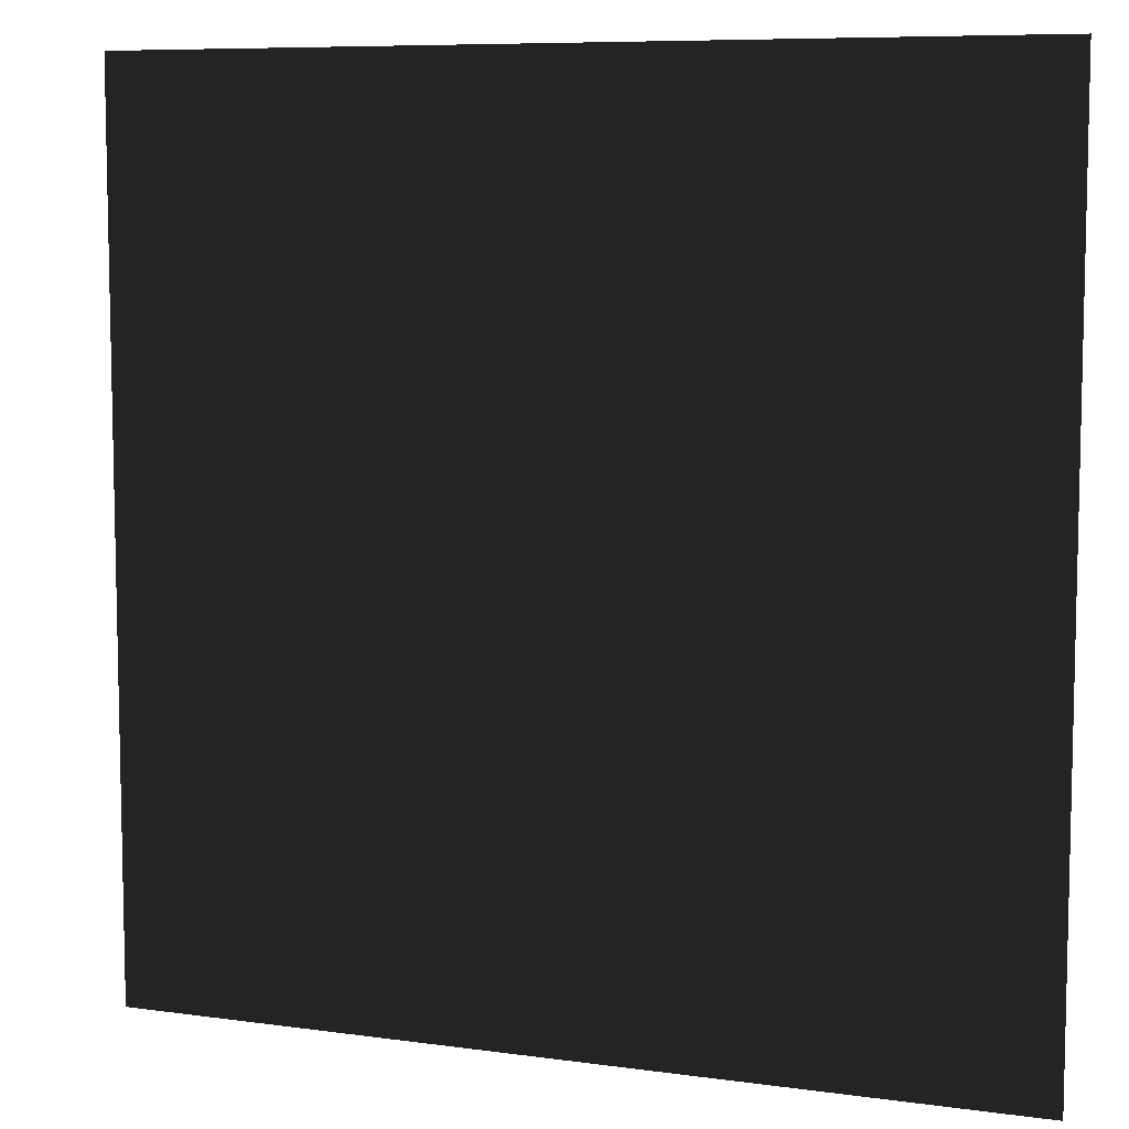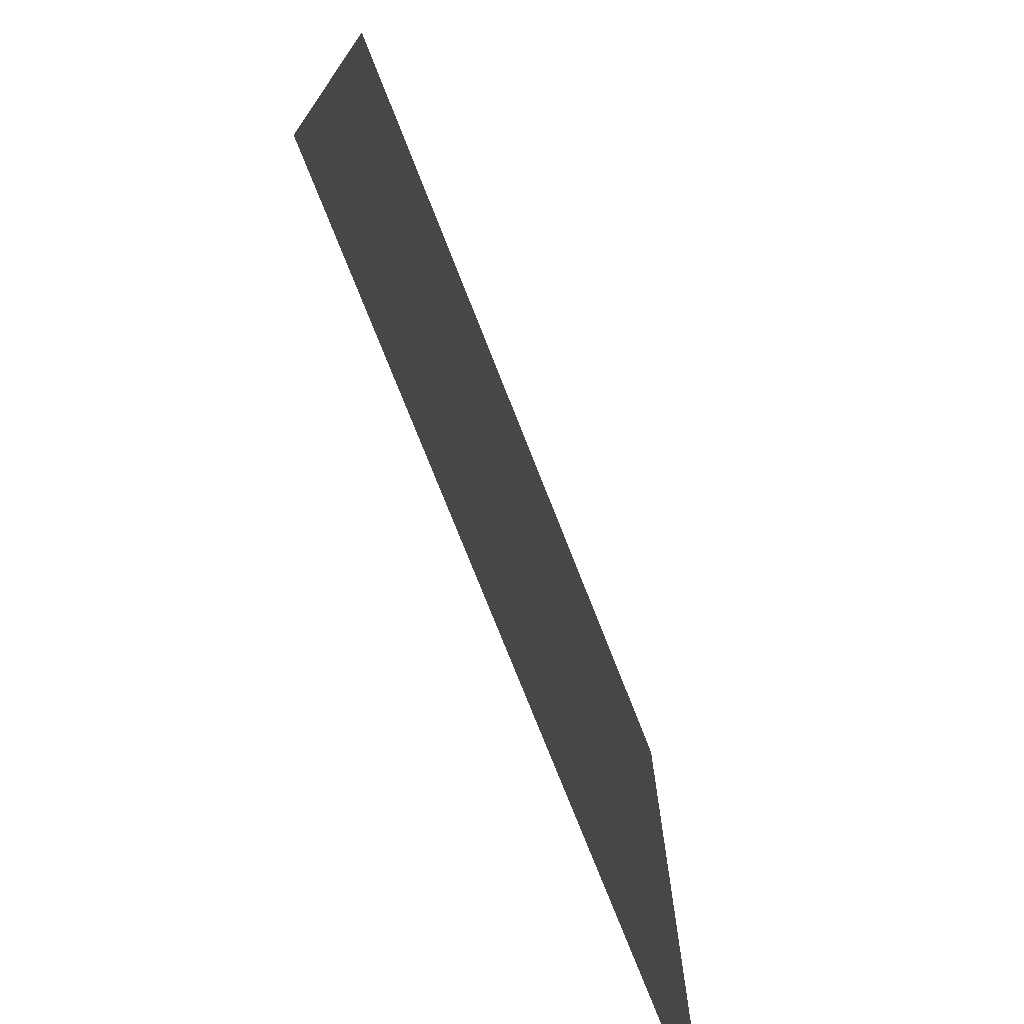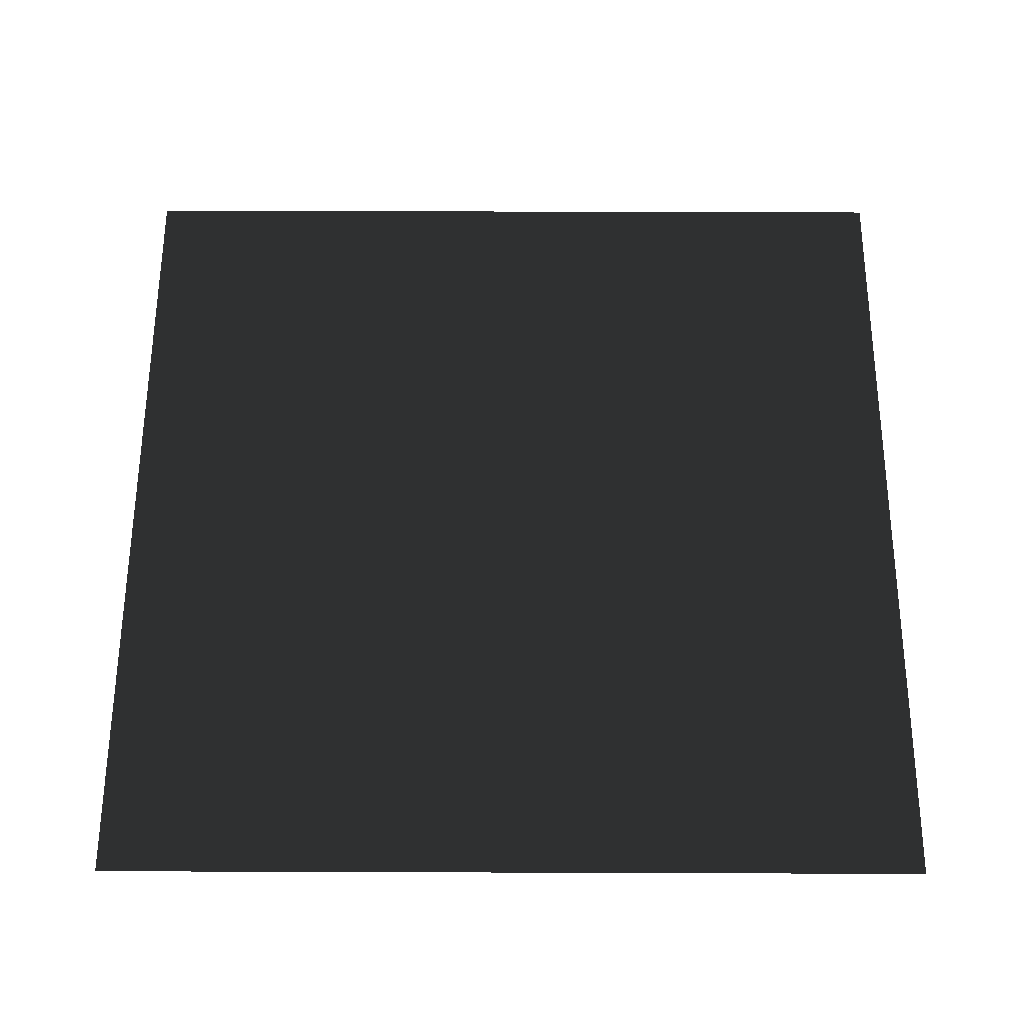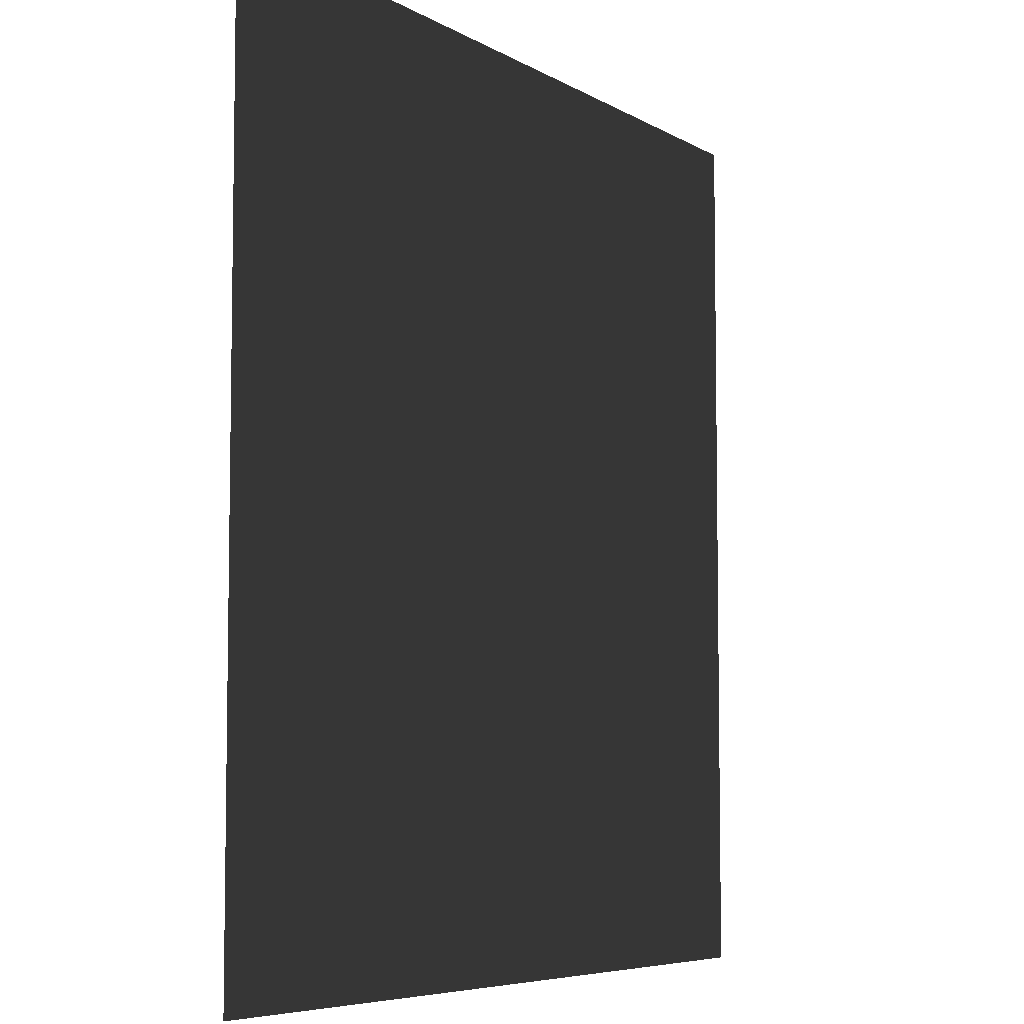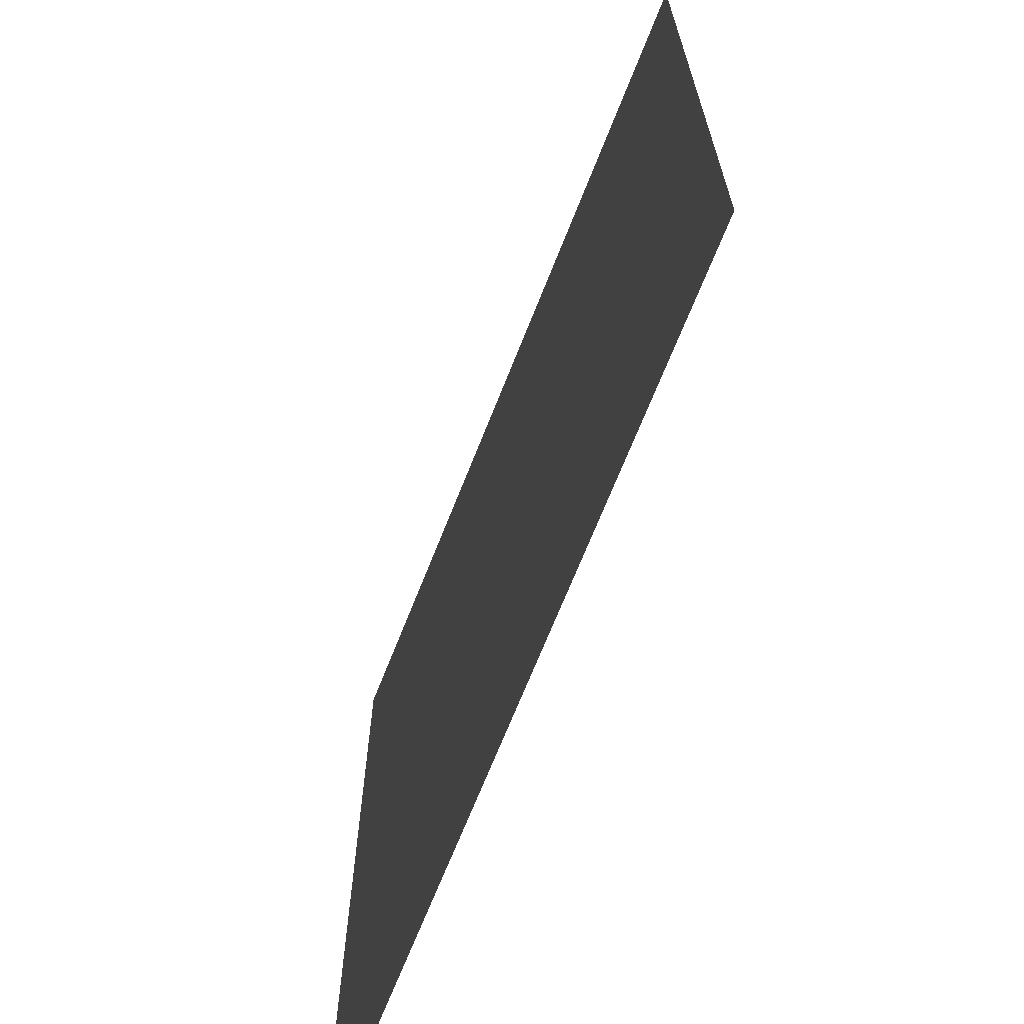
<metadata>
{"format":"obj","ext":"obj","renderer":"f3d","projection":"perspective","resolution":1024,"background":"white","views":[{"elev":8.0,"azim":21.2,"up":"+Y"},{"elev":-74.5,"azim":111.4,"up":"+Y"},{"elev":60.2,"azim":0.2,"up":"+Z"},{"elev":-6.2,"azim":-59.3,"up":"+Y"},{"elev":-68.4,"azim":-111.5,"up":"+Y"}]}
</metadata>
<code>
v -330 330 -1.4e-05
v 330 330 -1.4e-05
v 330 -330 -1.4e-05
v -330 -330 -1.4e-05
g group0
g group1
g group2
f 4 2 3
f 2 4 1

</code>
